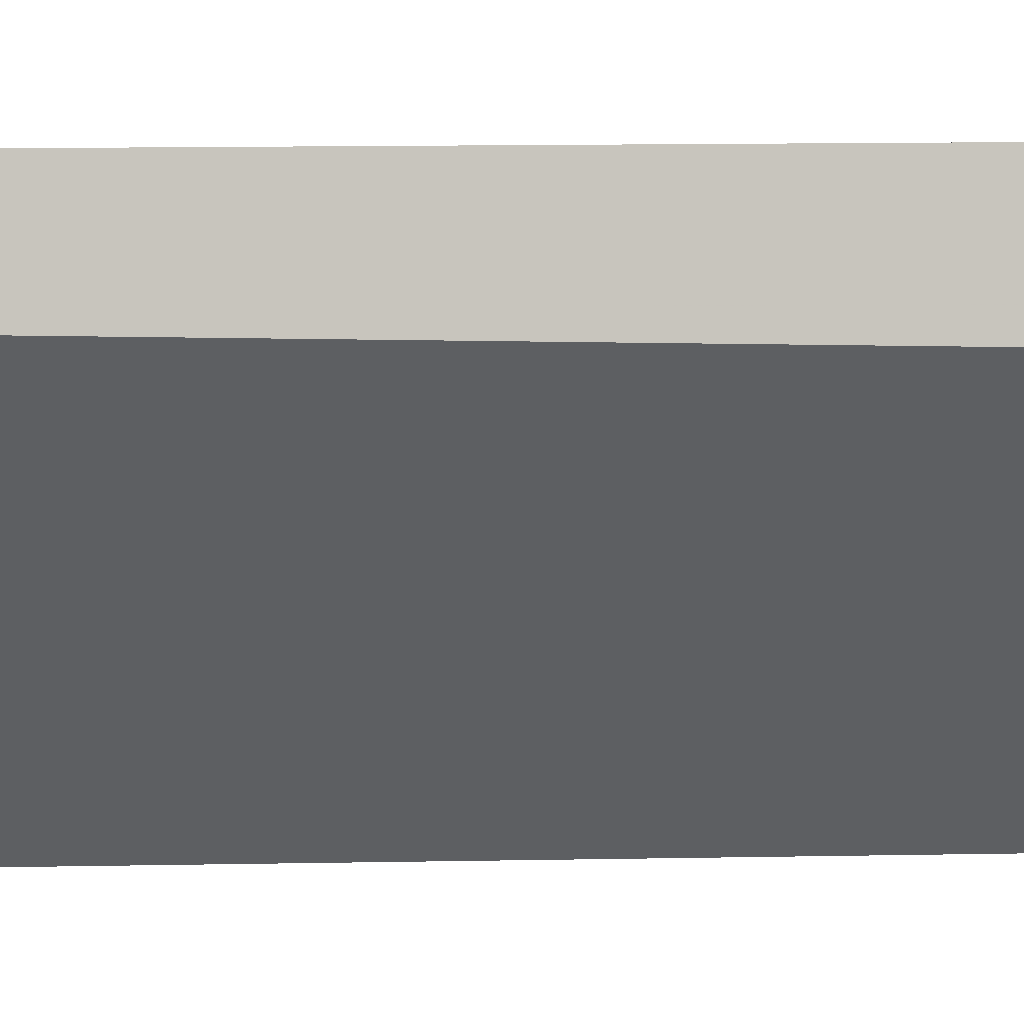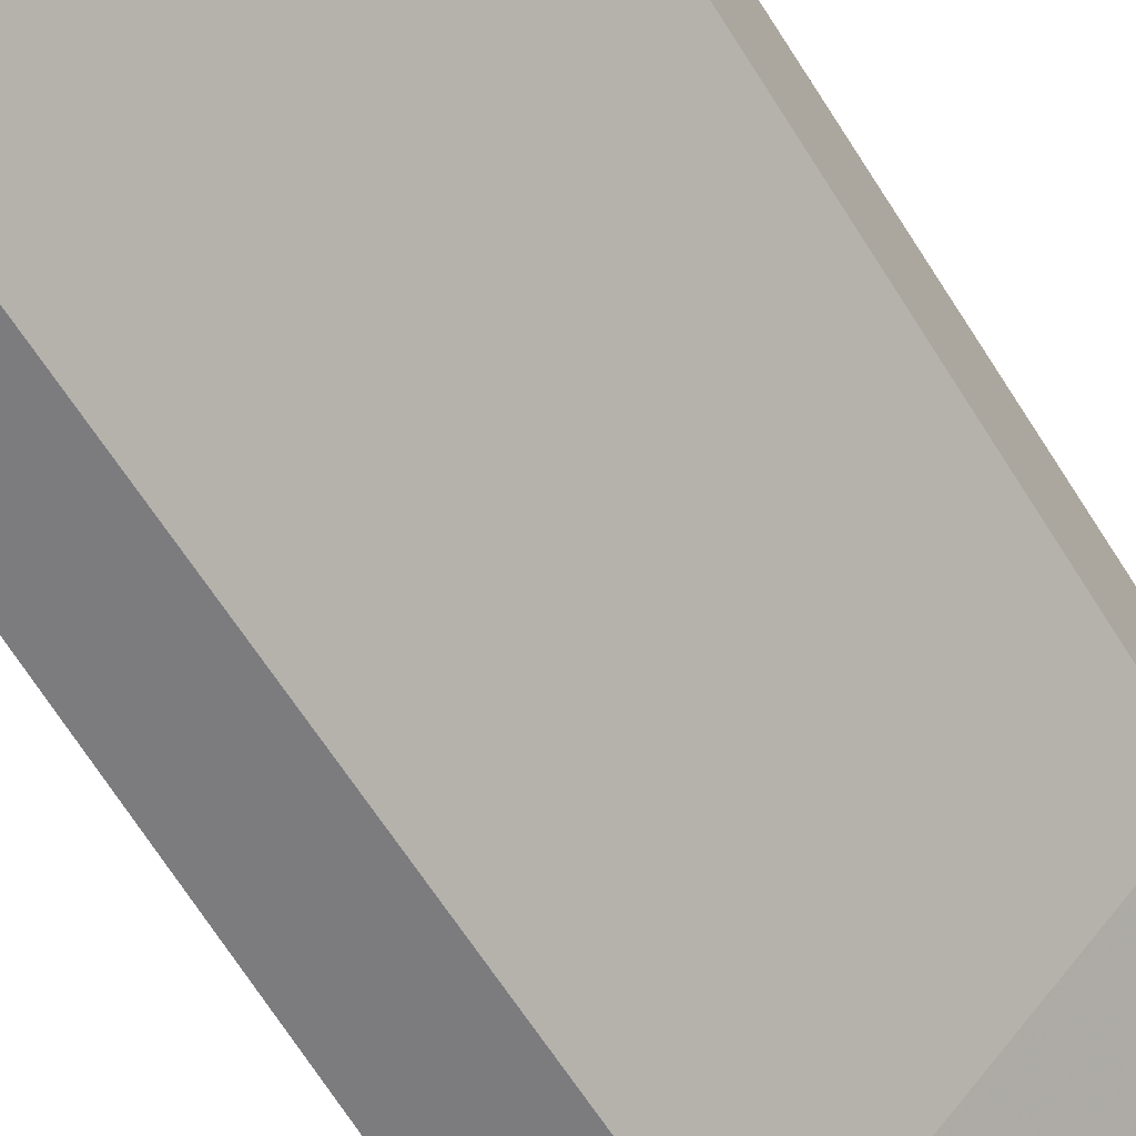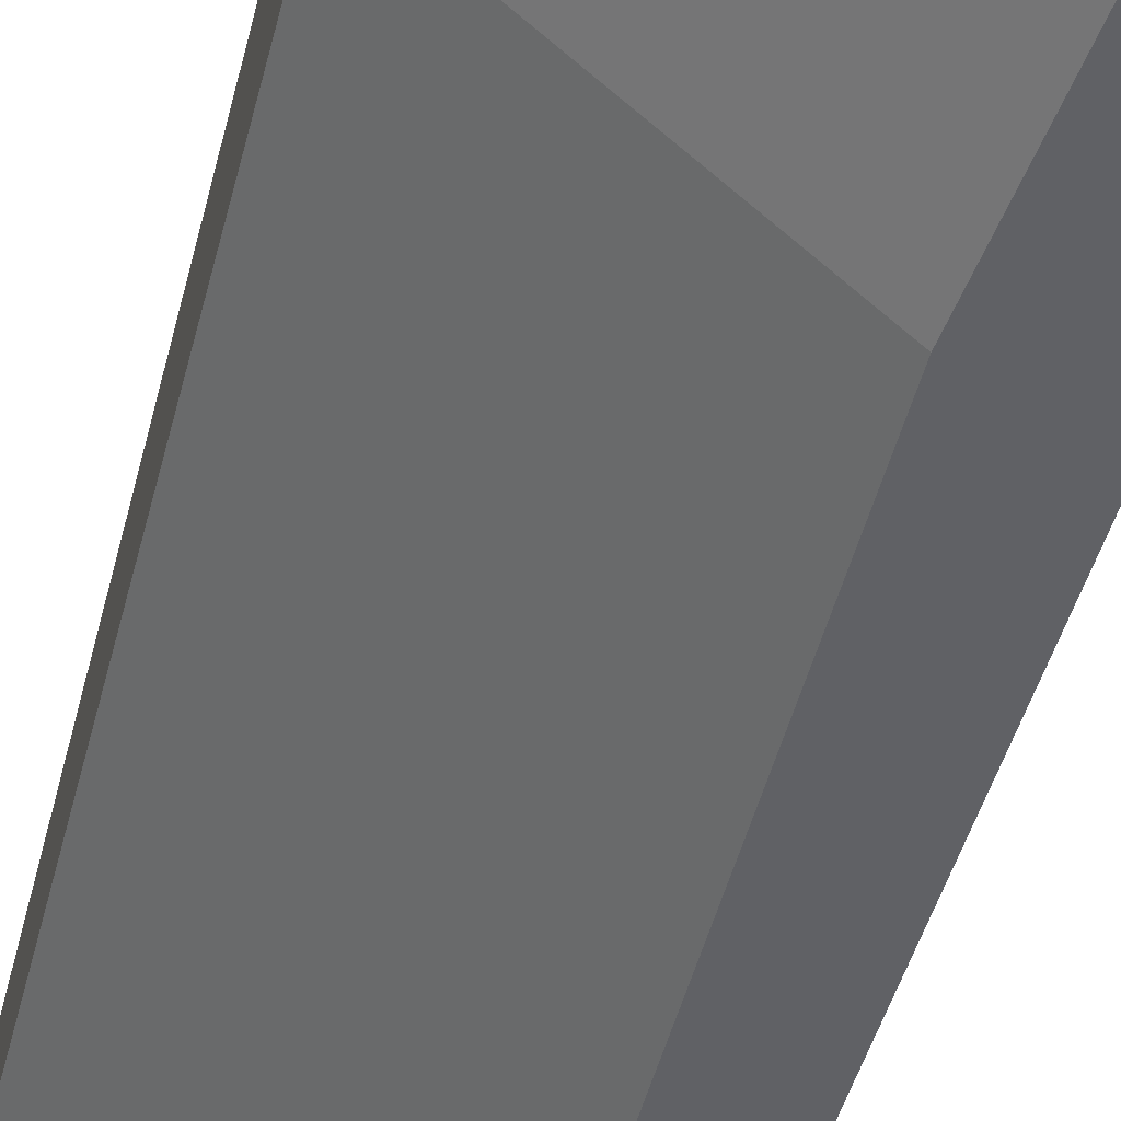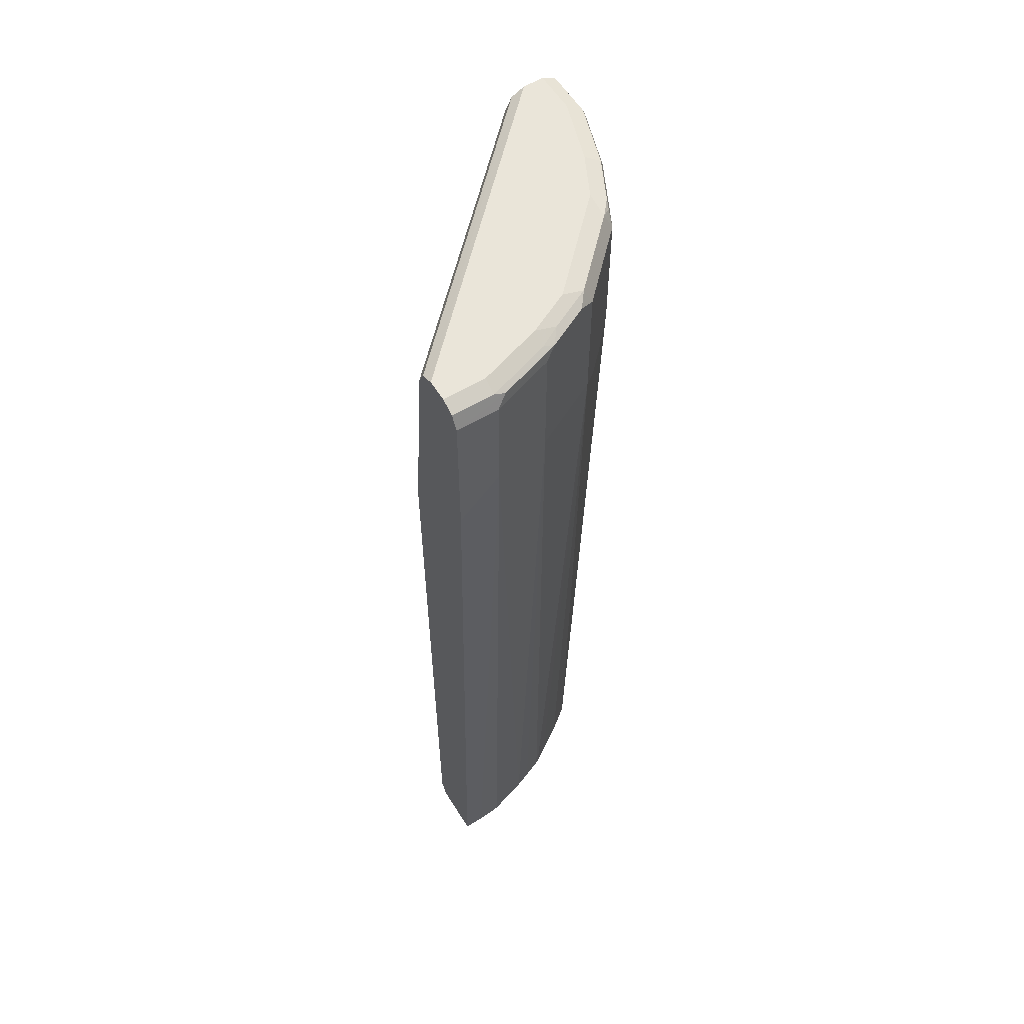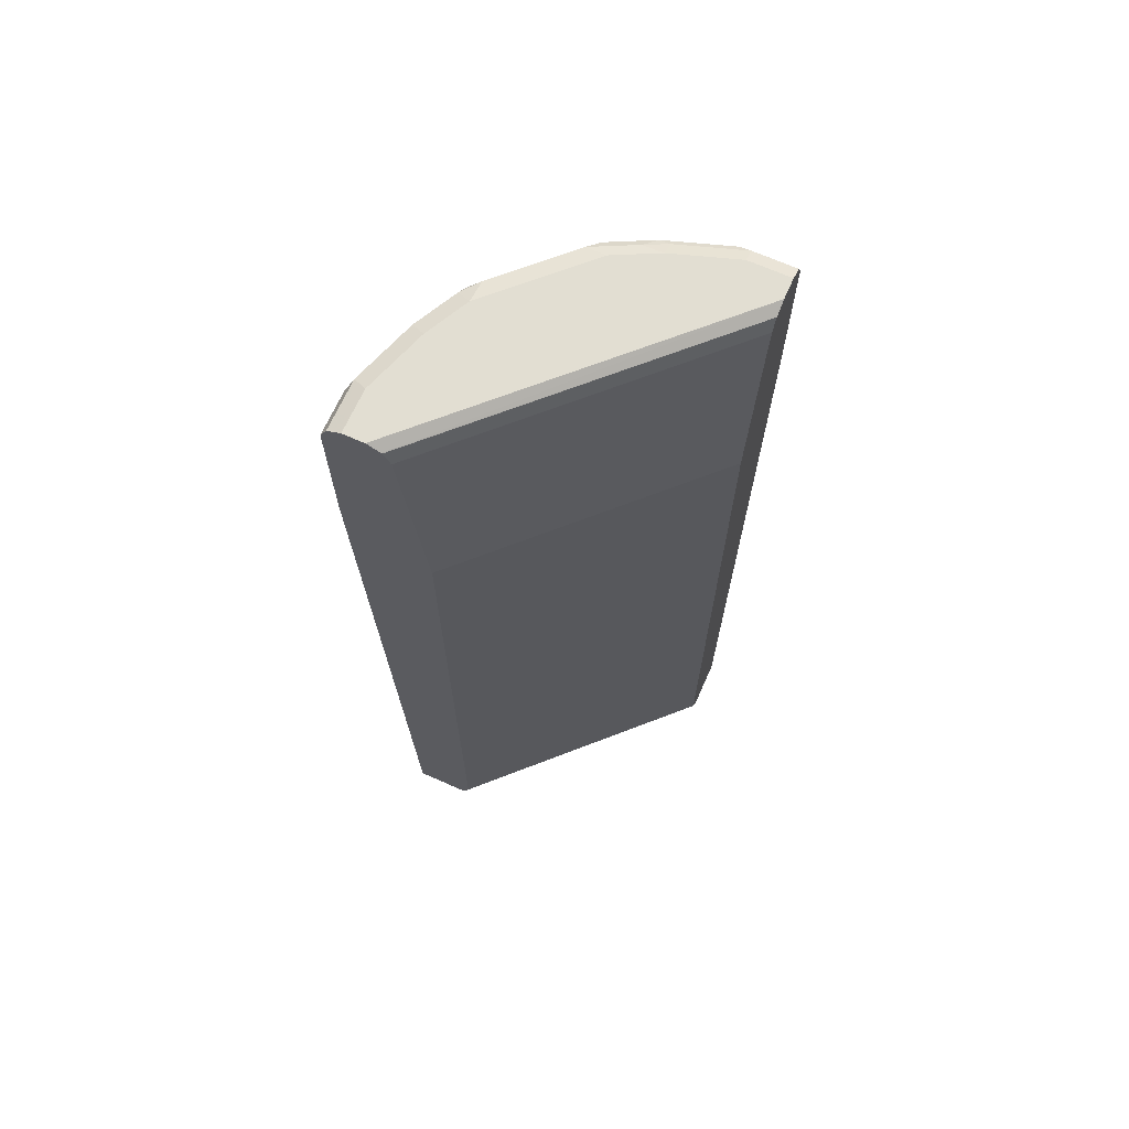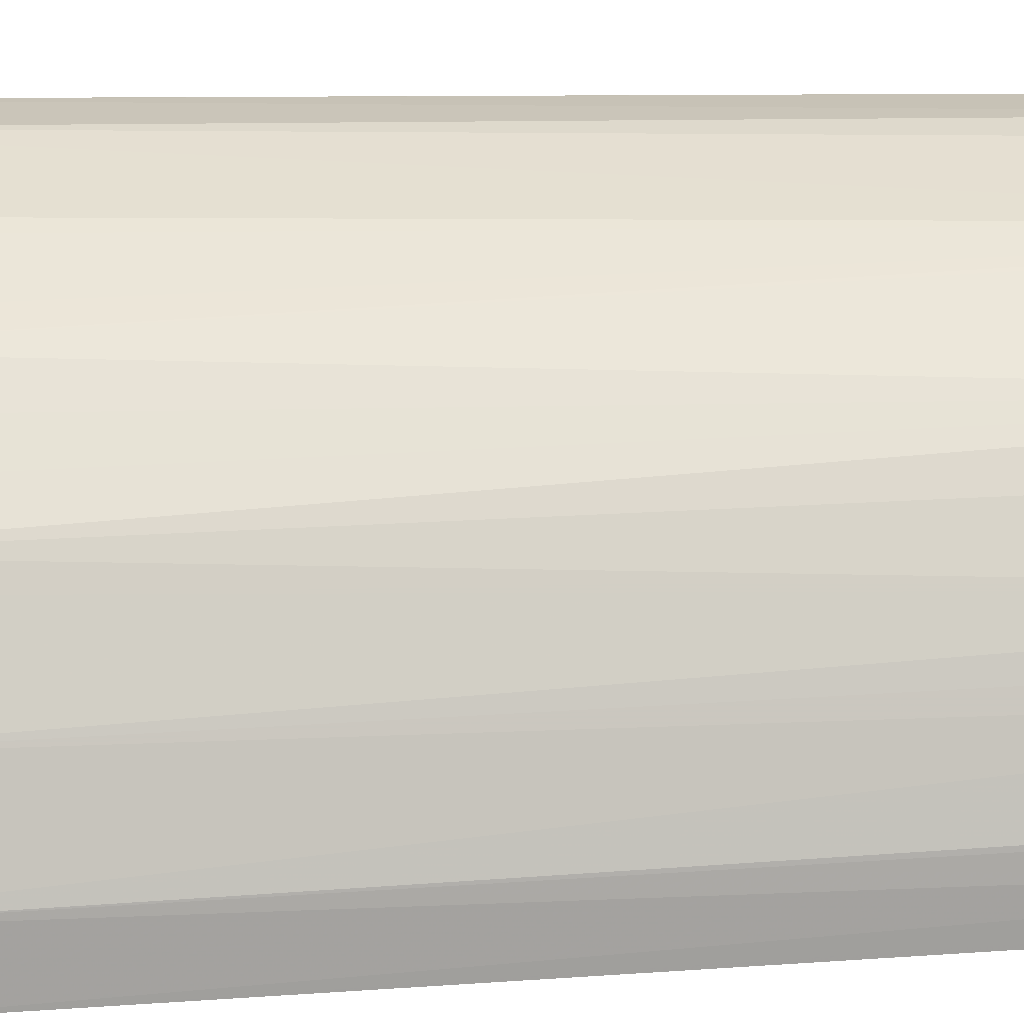
<metadata>
{"format":"obj","ext":"obj","renderer":"f3d","projection":"perspective","resolution":1024,"background":"white","views":[{"elev":-0.8,"azim":76.6,"up":"+Z"},{"elev":-58.9,"azim":30.8,"up":"+Z"},{"elev":-47.4,"azim":166.2,"up":"+Z"},{"elev":58.3,"azim":-121.8,"up":"+Y"},{"elev":68.0,"azim":114.0,"up":"+Y"},{"elev":19.2,"azim":-96.9,"up":"+Z"}]}
</metadata>
<code>
v -0.1444 0.8665 0.0001004
v -0.1444 0.8767 0.01033
v -0.1444 0.9386 0.0001004
v -0.1341 0.4767 0.0001004
v -0.1341 0.4766 0.002092
v -0.1341 0.4766 0.01033
v -0.1444 0.887 0.02064
v -0.1444 0.9386 0.02064
v -0.1418 0.9438 0.02579
v -0.141 0.9455 0.01033
v -0.1409 0.9455 0.0001004
v -0.1085 0.4766 0.0001004
v -0.1333 0.4766 0.02064
v -0.1341 0.8767 0.05159
v -0.133 0.4766 0.02273
v -0.1268 0.4766 0.04335
v -0.1341 0.9386 0.05159
v -0.1315 0.9438 0.05674
v -0.1306 0.9455 0.05159
v -0.141 0.9455 0.02064
v -0.1341 0.9489 0.02064
v -0.1341 0.9489 0.0001004
v -0.1072 0.4766 0.0001004
v -0.1306 0.8767 0.05845
v -0.1238 0.4766 0.05159
v -0.12 0.4766 0.06119
v -0.1193 0.4766 0.06259
v -0.1306 0.9386 0.05845
v -0.1212 0.9438 0.07735
v -0.1251 0.9464 0.0619
v -0.1203 0.9386 0.07908
v -0.1238 0.9489 0.05159
v -0.1238 0.9489 0.0001004
v -0.1031 0.4848 0.0001004
v 0.0004924 0.4771 0.1064
v 0.0004924 0.4766 0.1068
v -0.1203 0.8767 0.07908
v -0.1145 0.4766 0.07012
v -0.1169 0.8767 0.08595
v -0.1169 0.9386 0.08595
v -0.1147 0.9464 0.08251
v -0.1135 0.9489 0.07221
v -0.1237 0.9489 0.0001004
v 0.0004924 0.9489 0.1238
v 0.0004924 0.4848 0.1031
v -0.1031 0.8355 0.0001004
v 0.0004924 0.4766 0.1341
v -0.1055 0.4766 0.08391
v -0.1066 0.8664 0.09627
v -0.09627 0.4766 0.09627
v -0.08596 0.9386 0.1169
v -0.0838 0.9464 0.1135
v -0.0722 0.9489 0.1135
v 0.0004924 0.9457 0.1172
v -0.1169 0.9455 0.0001004
v 0.0004924 0.9489 0.1341
v 0.0004924 0.8355 0.1031
v -0.1135 0.9386 0.0001004
v -0.01854 0.4766 0.1341
v 0.0004924 0.8669 0.1444
v -4.01e-06 0.8664 0.1444
v -0.09627 0.8664 0.1066
v -0.0637 0.4766 0.1202
v -0.08596 0.8767 0.1169
v -0.07908 0.9386 0.1203
v -0.07993 0.9438 0.1186
v -0.07563 0.9455 0.1203
v -0.05158 0.9489 0.1238
v -0.05502 0.9455 0.1306
v 0.0004924 0.9455 0.1169
v 0.0004924 0.939 0.1136
v -0.1135 0.9387 0.0001004
v -0.02064 0.9489 0.1341
v 0.0004924 0.9487 0.1346
v 0.0004924 0.9386 0.1135
v -0.03016 0.4766 0.1315
v -0.02064 0.887 0.1444
v 0.0004924 0.9386 0.1444
v -0.06223 0.4766 0.121
v -0.07735 0.8715 0.1212
v -0.07908 0.8767 0.1203
v -0.05845 0.9386 0.1306
v -0.05674 0.8715 0.1315
v -0.02407 0.9455 0.141
v -0.05158 0.9386 0.1341
v -0.02064 0.9386 0.1444
v 0.0004924 0.9455 0.141
v -0.06084 0.4766 0.1217
v -0.05158 0.8767 0.1341
v 0.0004924 0.9391 0.1442
f 41 52 42
f 41 51 52
f 40 51 41
f 51 64 81
f 39 48 50
f 39 51 40
f 42 52 53
f 39 50 49
f 43 44 54
f 51 66 52
f 46 58 57
f 47 60 61
f 47 61 59
f 49 50 62
f 50 63 64
f 50 64 62
f 51 65 66
f 39 64 51
f 43 54 55
f 39 62 64
f 35 44 56
f 38 48 39
f 31 39 40
f 33 44 43
f 34 45 35
f 34 46 57
f 34 57 45
f 35 45 57
f 35 57 75
f 35 75 71
f 39 49 62
f 35 71 70
f 35 54 44
f 35 56 74
f 35 74 87
f 35 87 90
f 35 90 78
f 35 78 60
f 35 60 47
f 35 47 36
f 35 70 54
f 52 66 67
f 84 90 87
f 53 67 69
f 69 85 86
f 69 86 84
f 71 75 72
f 73 84 74
f 74 84 87
f 76 77 88
f 77 86 85
f 77 85 89
f 69 82 85
f 77 89 88
f 79 88 83
f 79 83 80
f 80 83 81
f 82 83 85
f 83 89 85
f 83 88 89
f 84 86 90
f 31 37 39
f 78 90 86
f 69 84 73
f 68 69 73
f 65 83 82
f 53 69 68
f 54 70 55
f 55 70 71
f 55 71 72
f 56 73 74
f 57 58 75
f 58 72 75
f 59 61 77
f 59 77 76
f 60 78 86
f 60 86 77
f 60 77 61
f 63 79 64
f 64 80 81
f 64 79 80
f 65 82 69
f 65 69 67
f 65 67 66
f 65 81 83
f 52 67 53
f 30 42 32
f 51 81 65
f 29 40 41
f 5 12 23
f 5 23 36
f 5 36 47
f 5 47 59
f 5 59 76
f 5 76 88
f 5 88 79
f 5 79 63
f 4 12 5
f 5 63 50
f 5 48 38
f 5 38 27
f 5 27 26
f 5 26 25
f 5 25 16
f 5 16 15
f 5 15 13
f 5 13 6
f 5 50 48
f 3 10 11
f 3 9 10
f 3 8 9
f 30 41 42
f 1 7 8
f 1 8 3
f 1 3 11
f 1 11 22
f 1 22 33
f 1 33 43
f 1 43 55
f 1 55 72
f 1 72 58
f 1 58 46
f 1 46 34
f 1 34 23
f 1 23 12
f 1 12 4
f 1 4 5
f 1 5 6
f 1 6 2
f 2 6 7
f 6 13 7
f 7 14 17
f 1 2 7
f 29 31 40
f 19 30 32
f 19 32 21
f 19 21 20
f 21 32 42
f 21 42 53
f 21 53 68
f 21 68 73
f 7 17 8
f 18 31 29
f 21 56 44
f 21 33 22
f 23 34 35
f 23 35 36
f 24 37 31
f 24 31 28
f 24 27 37
f 27 38 39
f 27 39 37
f 21 44 33
f 18 28 31
f 21 73 56
f 18 41 30
f 18 30 19
f 7 13 15
f 7 15 16
f 7 16 14
f 8 17 18
f 8 18 9
f 9 19 20
f 9 20 10
f 10 20 11
f 9 18 19
f 11 21 22
f 11 20 21
f 17 28 18
f 14 27 24
f 14 26 27
f 18 29 41
f 14 16 25
f 14 28 17
f 14 24 28
f 14 25 26

</code>
